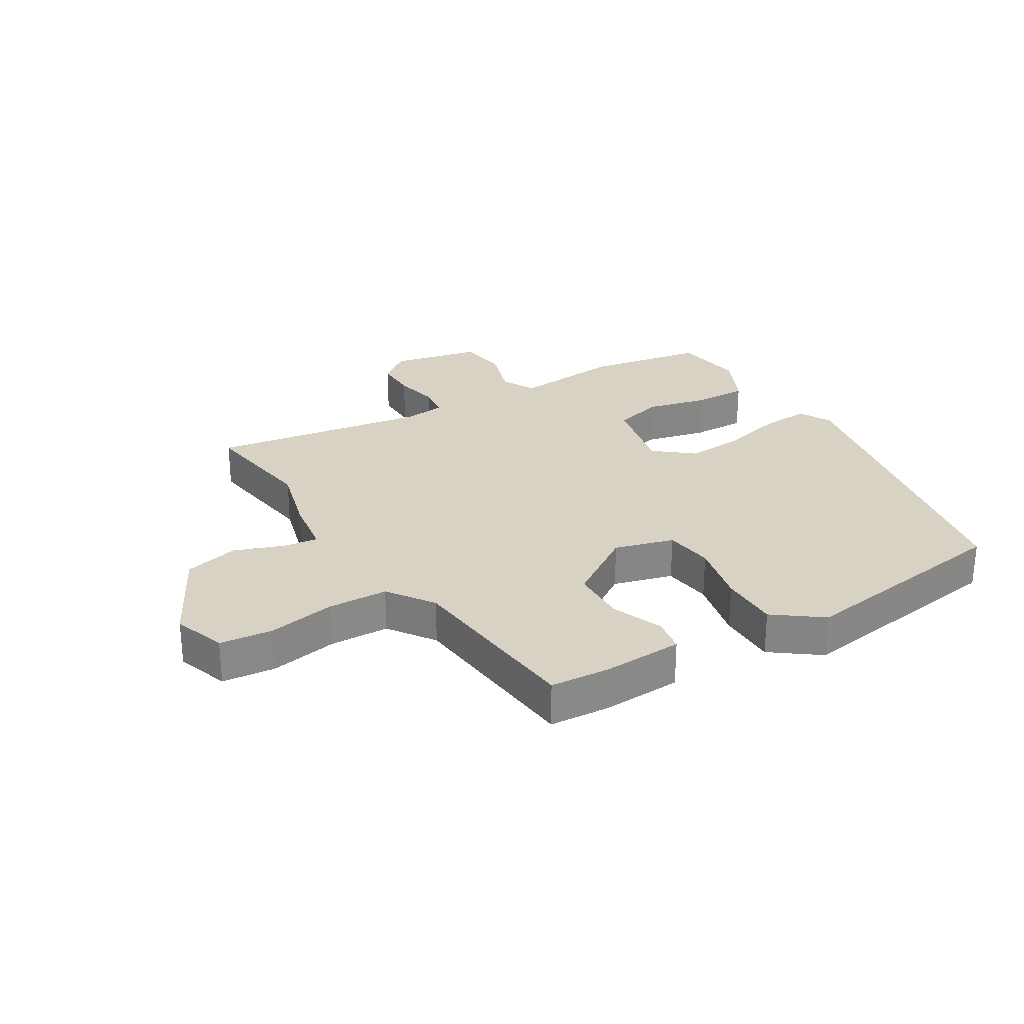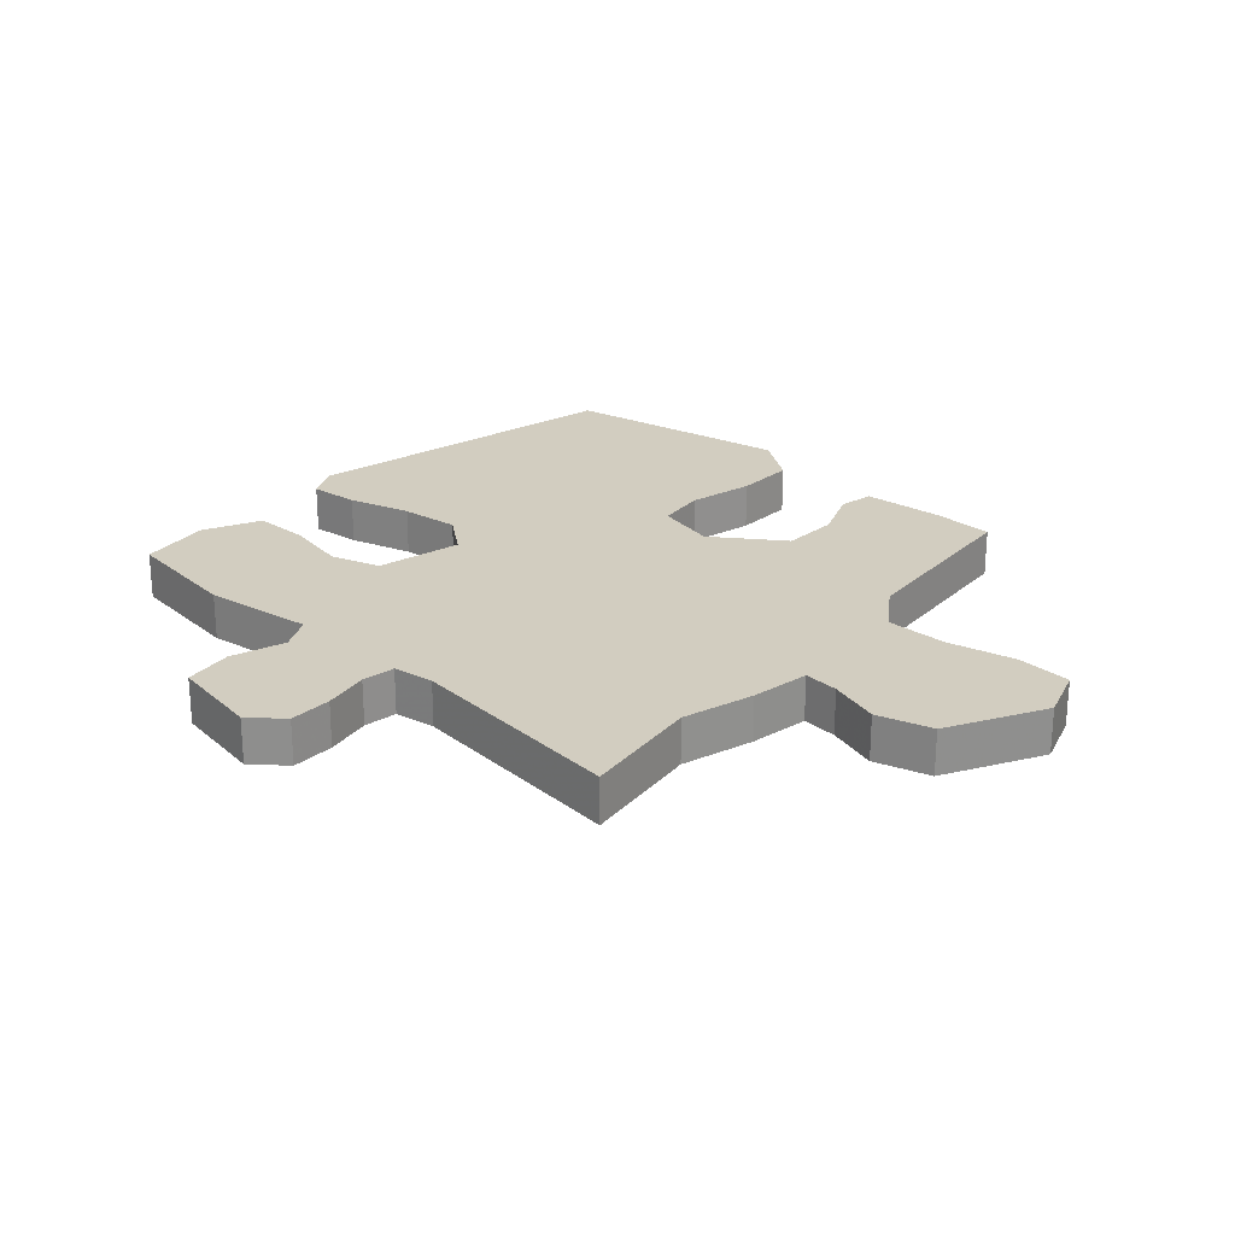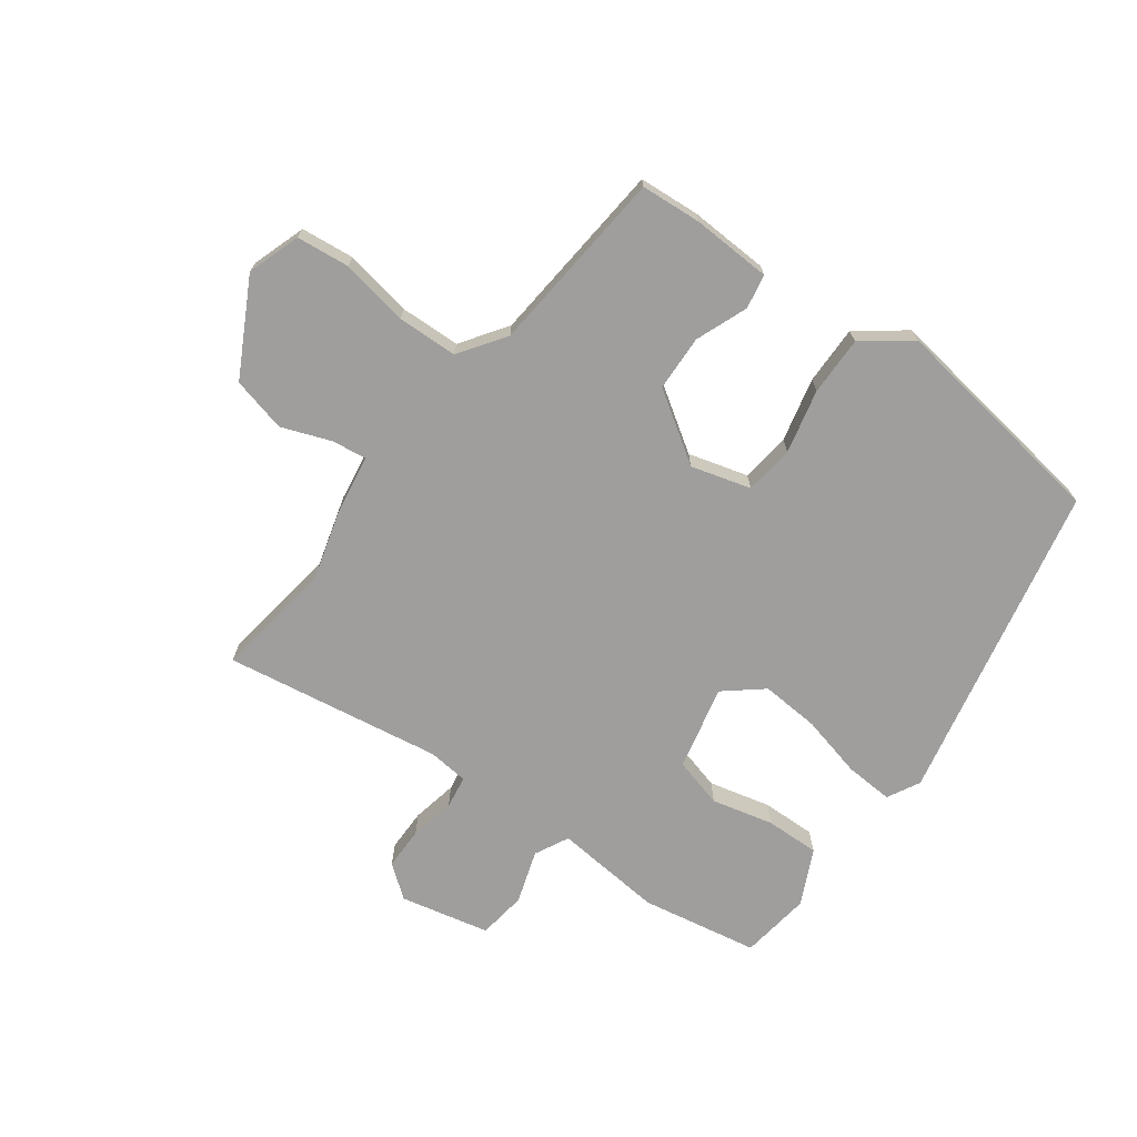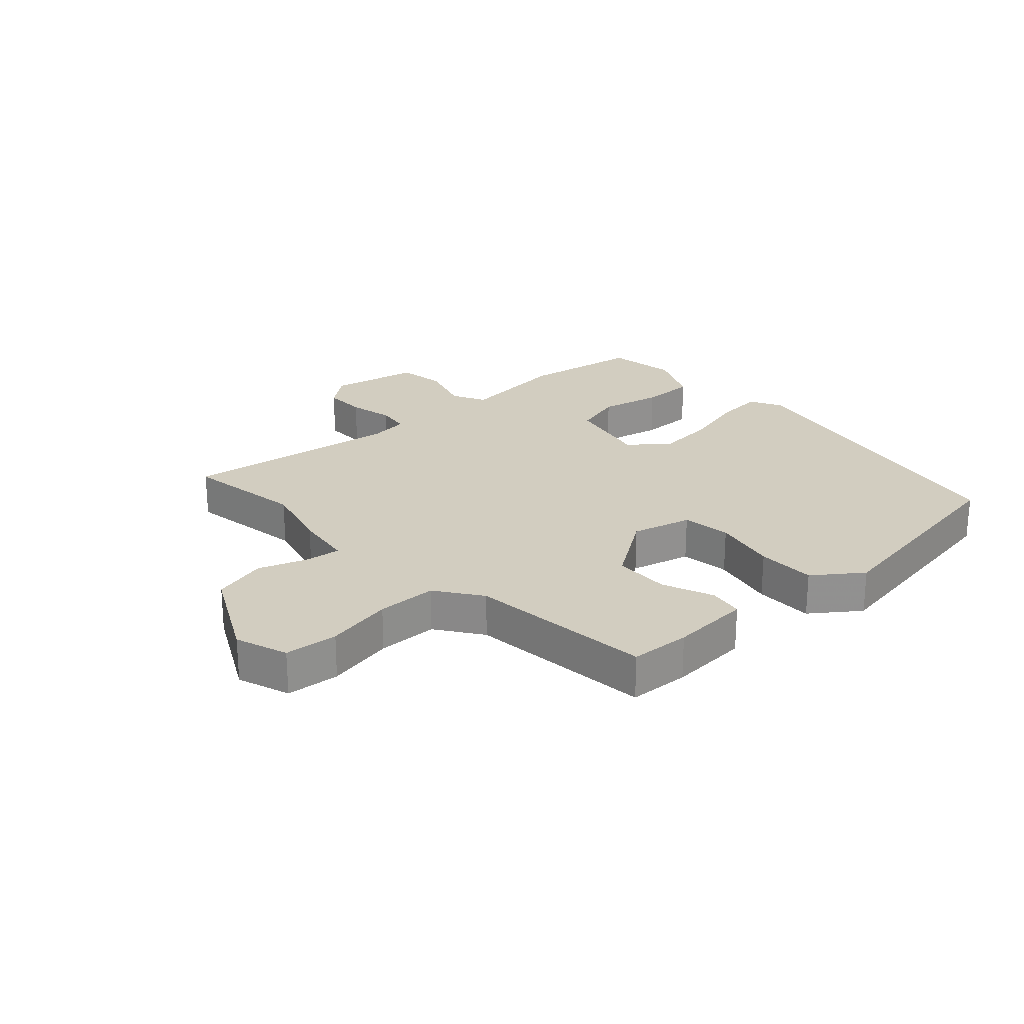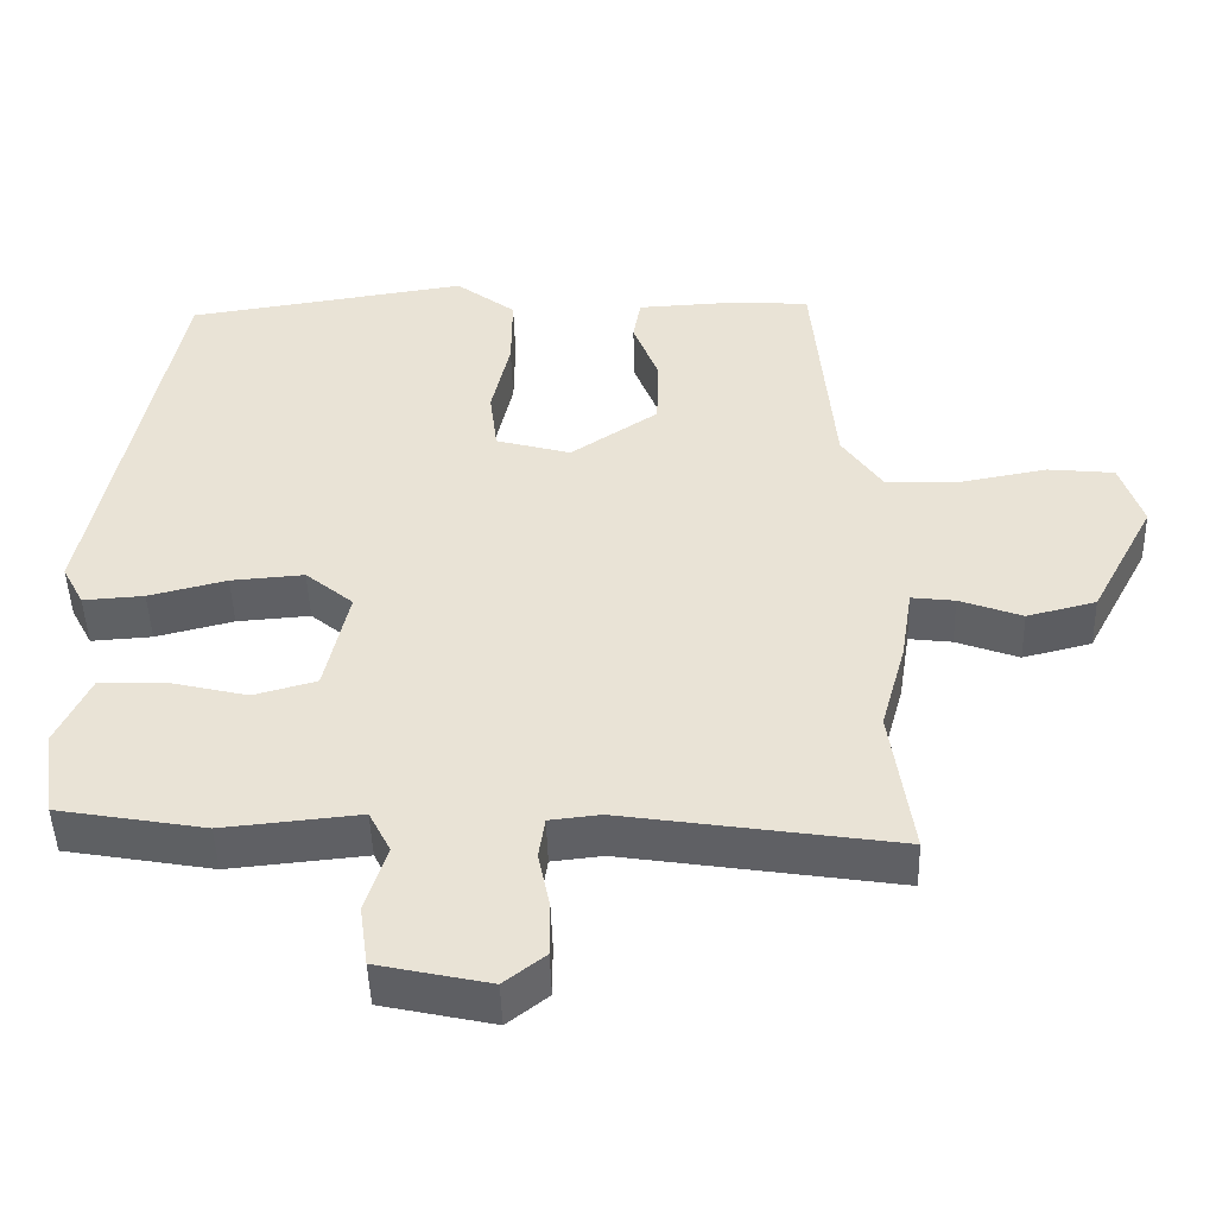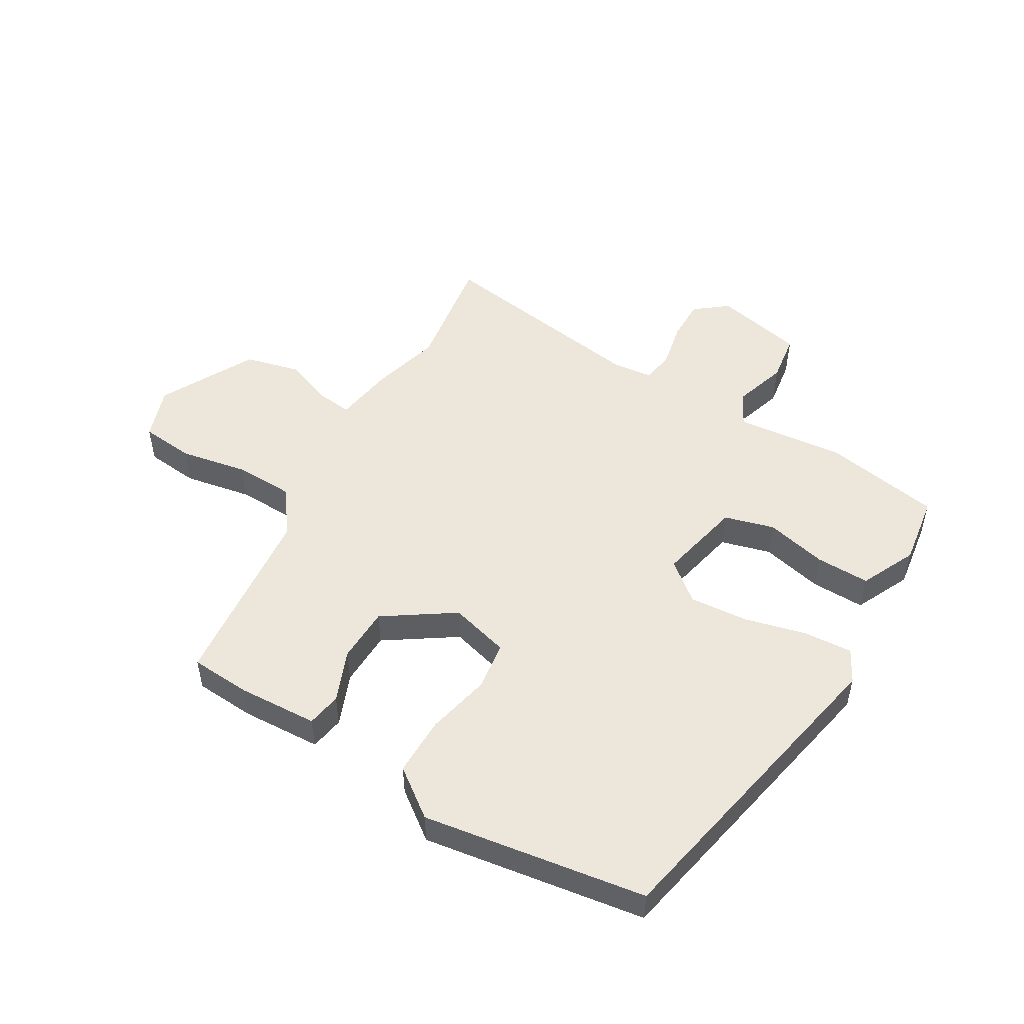
<metadata>
{"format":"obj","ext":"obj","renderer":"f3d","projection":"perspective","resolution":1024,"background":"white","views":[{"elev":27.7,"azim":-31.3,"up":"+Y"},{"elev":24.6,"azim":-138.8,"up":"+Y"},{"elev":-70.9,"azim":-36.2,"up":"+Y"},{"elev":24.6,"azim":-43.2,"up":"+Y"},{"elev":-46.8,"azim":-178.3,"up":"+Z"},{"elev":50.9,"azim":30.3,"up":"+Y"}]}
</metadata>
<code>
v -0.503 0.07 -0.522
v -0.475 0.07 -0.328
v -0.507 0.07 -0.213
v -0.522 0.07 -0.118
v -0.578 0.07 -0.125
v -0.659 0.07 -0.155
v -0.748 0.07 -0.133
v -0.83 0.07 0.021
v -0.801 0.07 0.107
v -0.714 0.07 0.116
v -0.604 0.07 0.096
v -0.506 0.07 0.099
v -0.454 0.07 0.174
v -0.426 0.07 0.476
v -0.328 0.07 0.483
v -0.198 0.07 0.477
v -0.188 0.07 0.421
v -0.221 0.07 0.337
v -0.218 0.07 0.246
v -0.105 0.07 0.171
v -0.008 0.07 0.198
v 0.002 0.07 0.278
v -0.022 0.07 0.382
v -0.023 0.07 0.478
v 0.054 0.07 0.536
v 0.417 0.07 0.483
v 0.525 0.07 -0.037
v 0.497 0.07 -0.09
v 0.418 0.07 -0.085
v 0.317 0.07 -0.06
v 0.222 0.07 -0.053
v 0.16 0.07 -0.104
v 0.191 0.07 -0.241
v 0.272 0.07 -0.263
v 0.372 0.07 -0.239
v 0.46 0.07 -0.237
v 0.503 0.07 -0.327
v 0.487 0.07 -0.442
v 0.296 0.07 -0.476
v 0.119 0.07 -0.459
v 0.091 0.07 -0.514
v 0.119 0.07 -0.6
v 0.108 0.07 -0.679
v -0.037 0.07 -0.711
v -0.09 0.07 -0.67
v -0.09 0.07 -0.601
v -0.075 0.07 -0.527
v -0.083 0.07 -0.474
v -0.149 0.07 -0.467
v -0.503 0 -0.522
v -0.475 0 -0.328
v -0.507 0 -0.213
v -0.522 0 -0.118
v -0.578 0 -0.125
v -0.659 0 -0.155
v -0.748 0 -0.133
v -0.83 0 0.021
v -0.801 0 0.107
v -0.714 0 0.116
v -0.604 0 0.096
v -0.506 0 0.099
v -0.454 0 0.174
v -0.426 0 0.476
v -0.328 0 0.483
v -0.198 0 0.477
v -0.188 0 0.421
v -0.221 0 0.337
v -0.218 0 0.246
v -0.105 0 0.171
v -0.008 0 0.198
v 0.002 0 0.278
v -0.022 0 0.382
v -0.023 0 0.478
v 0.054 0 0.536
v 0.417 0 0.483
v 0.525 0 -0.037
v 0.497 0 -0.09
v 0.418 0 -0.085
v 0.317 0 -0.06
v 0.222 0 -0.053
v 0.16 0 -0.104
v 0.191 0 -0.241
v 0.272 0 -0.263
v 0.372 0 -0.239
v 0.46 0 -0.237
v 0.503 0 -0.327
v 0.487 0 -0.442
v 0.296 0 -0.476
v 0.119 0 -0.459
v 0.091 0 -0.514
v 0.119 0 -0.6
v 0.108 0 -0.679
v -0.037 0 -0.711
v -0.09 0 -0.67
v -0.09 0 -0.601
v -0.075 0 -0.527
v -0.083 0 -0.474
v -0.149 0 -0.467
f 45 46 47
f 44 45 47
f 43 44 47
f 42 43 47
f 41 42 47
f 40 41 47 48
f 38 39 40
f 37 38 40
f 36 37 40
f 35 36 40
f 34 35 40
f 40 48 49
f 34 40 49
f 33 34 49
f 28 29 30
f 27 28 30
f 26 27 30
f 25 26 30
f 24 25 30
f 23 24 30
f 22 23 30
f 21 22 30 31
f 20 21 31 32
f 16 17 18
f 15 16 18
f 14 15 18
f 13 14 18
f 12 13 18 19
f 9 10 11
f 8 9 11
f 7 8 11
f 6 7 11
f 5 6 11
f 4 5 11 12
f 32 33 49
f 20 32 49
f 19 20 49
f 12 19 49
f 4 12 49
f 3 4 49
f 2 3 49
f 1 2 49
f 96 95 94
f 96 94 93
f 96 93 92
f 96 92 91
f 96 91 90
f 97 96 90 89
f 89 88 87
f 89 87 86
f 89 86 85
f 89 85 84
f 89 84 83
f 98 97 89
f 98 89 83
f 98 83 82
f 79 78 77
f 79 77 76
f 79 76 75
f 79 75 74
f 79 74 73
f 79 73 72
f 79 72 71
f 80 79 71 70
f 81 80 70 69
f 67 66 65
f 67 65 64
f 67 64 63
f 67 63 62
f 68 67 62 61
f 60 59 58
f 60 58 57
f 60 57 56
f 60 56 55
f 60 55 54
f 61 60 54 53
f 98 82 81
f 98 81 69
f 98 69 68
f 98 68 61
f 98 61 53
f 98 53 52
f 98 52 51
f 98 51 50
f 1 50 51 2
f 2 51 52 3
f 3 52 53 4
f 4 53 54 5
f 5 54 55 6
f 6 55 56 7
f 7 56 57 8
f 8 57 58 9
f 9 58 59 10
f 10 59 60 11
f 11 60 61 12
f 12 61 62 13
f 13 62 63 14
f 14 63 64 15
f 15 64 65 16
f 16 65 66 17
f 17 66 67 18
f 18 67 68 19
f 19 68 69 20
f 20 69 70 21
f 21 70 71 22
f 22 71 72 23
f 23 72 73 24
f 24 73 74 25
f 25 74 75 26
f 26 75 76 27
f 27 76 77 28
f 28 77 78 29
f 29 78 79 30
f 30 79 80 31
f 31 80 81 32
f 32 81 82 33
f 33 82 83 34
f 34 83 84 35
f 35 84 85 36
f 36 85 86 37
f 37 86 87 38
f 38 87 88 39
f 39 88 89 40
f 40 89 90 41
f 41 90 91 42
f 42 91 92 43
f 43 92 93 44
f 44 93 94 45
f 45 94 95 46
f 46 95 96 47
f 47 96 97 48
f 48 97 98 49
f 49 98 50 1

</code>
